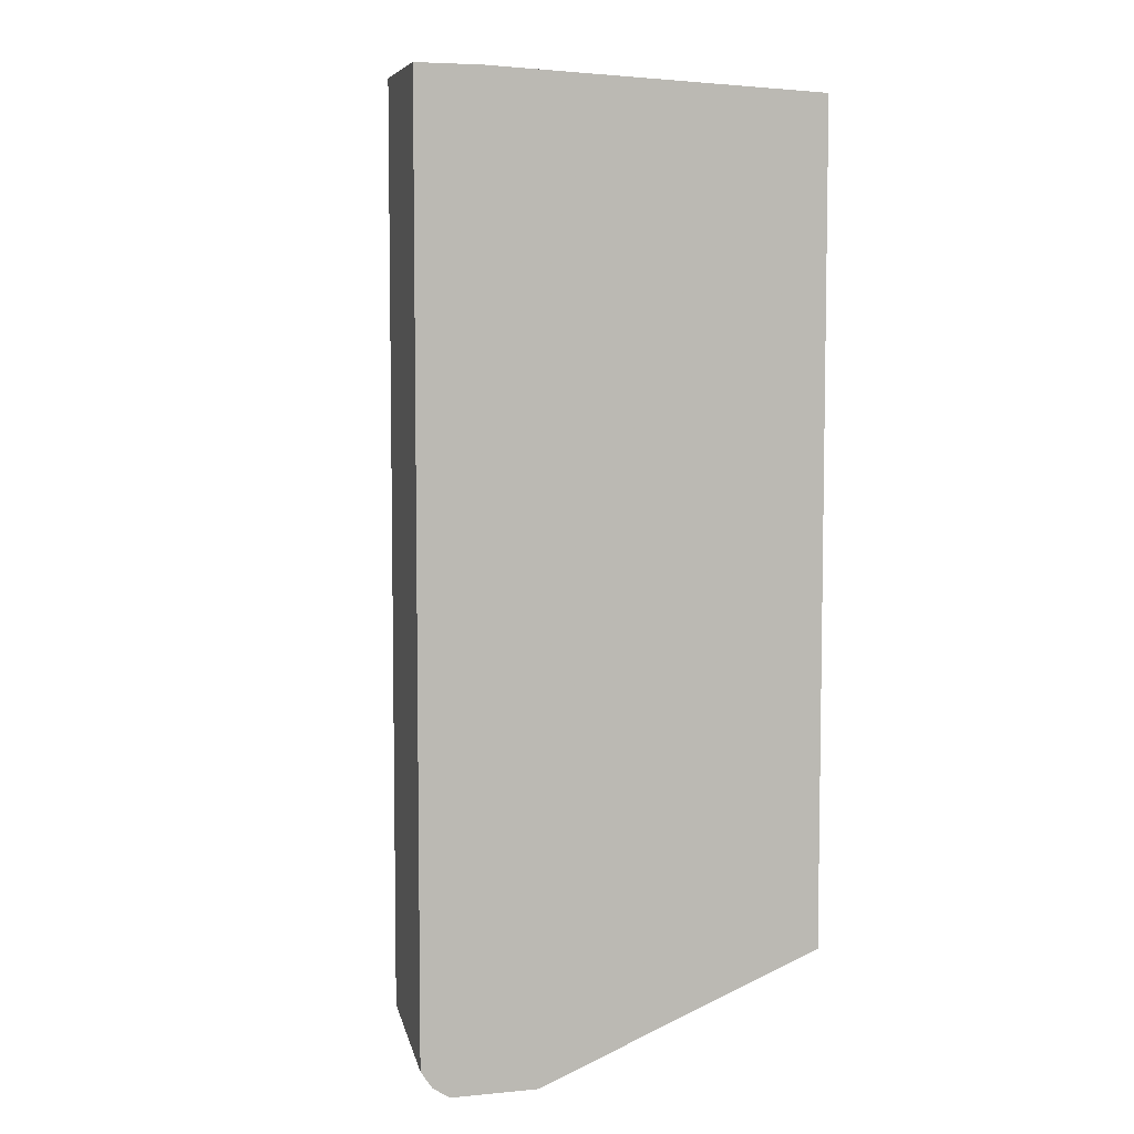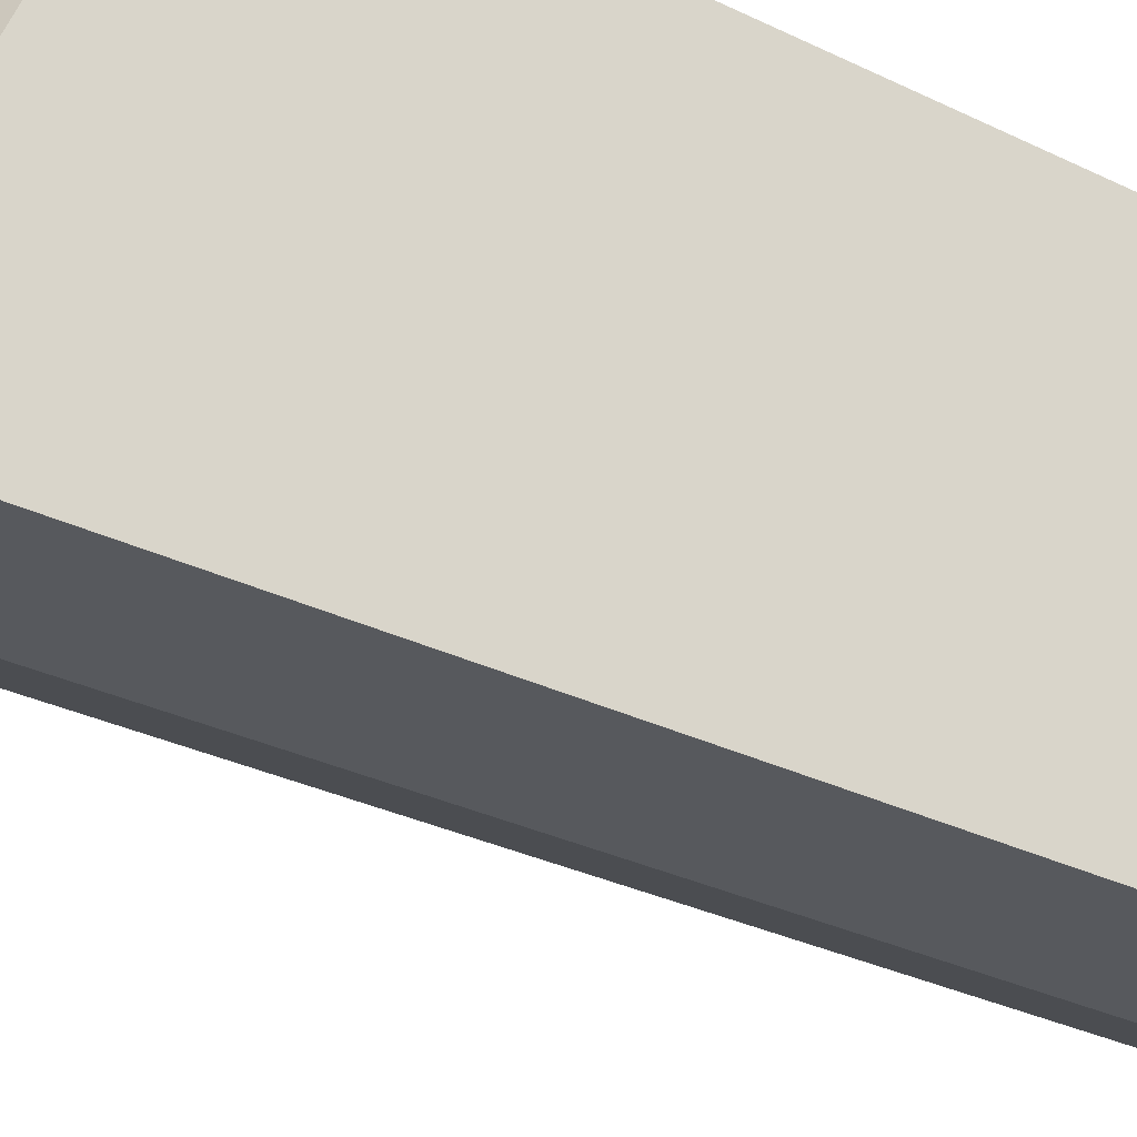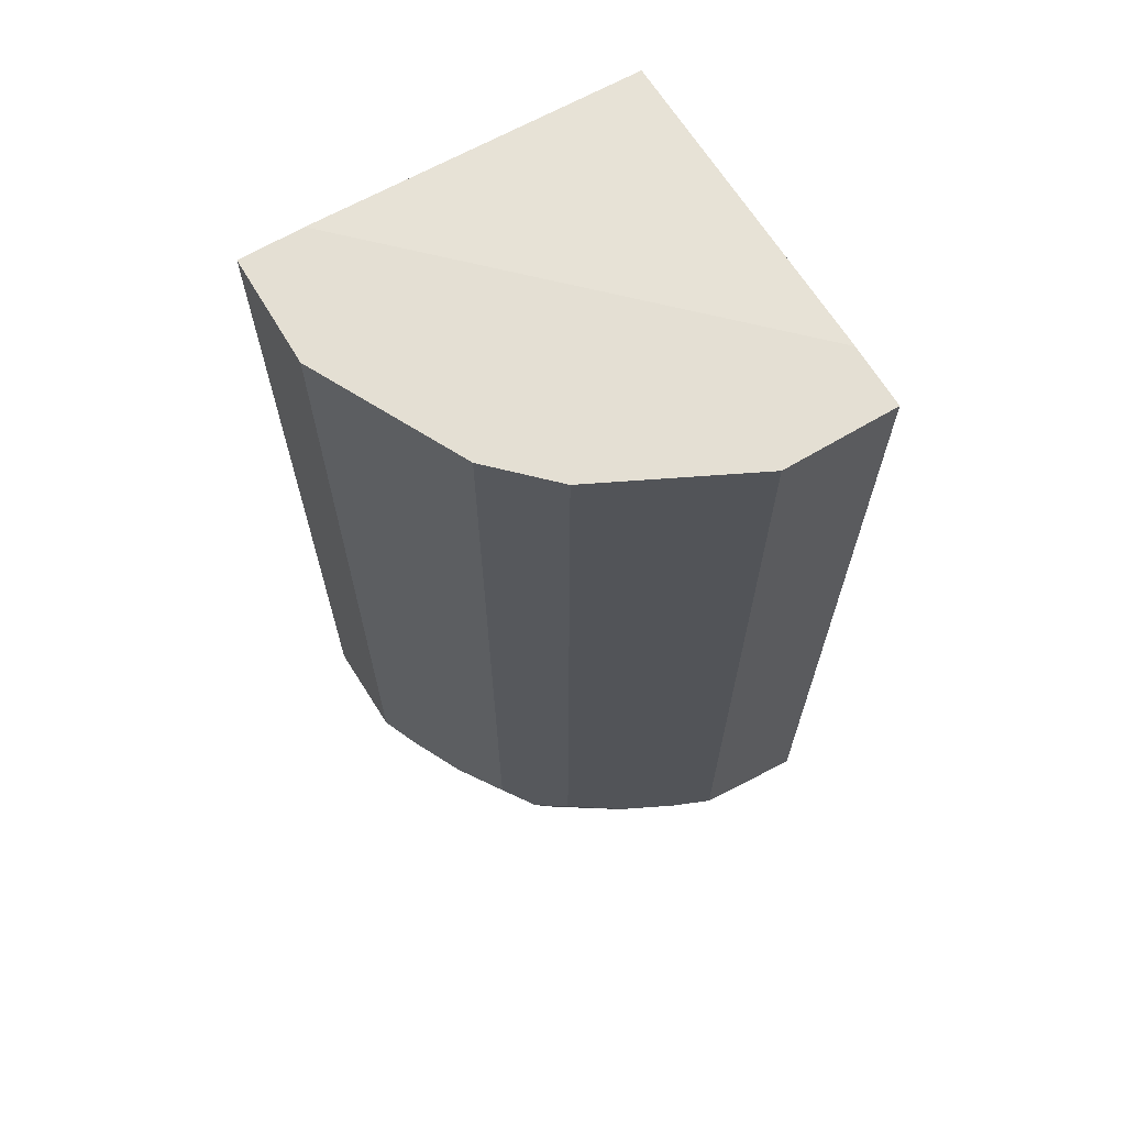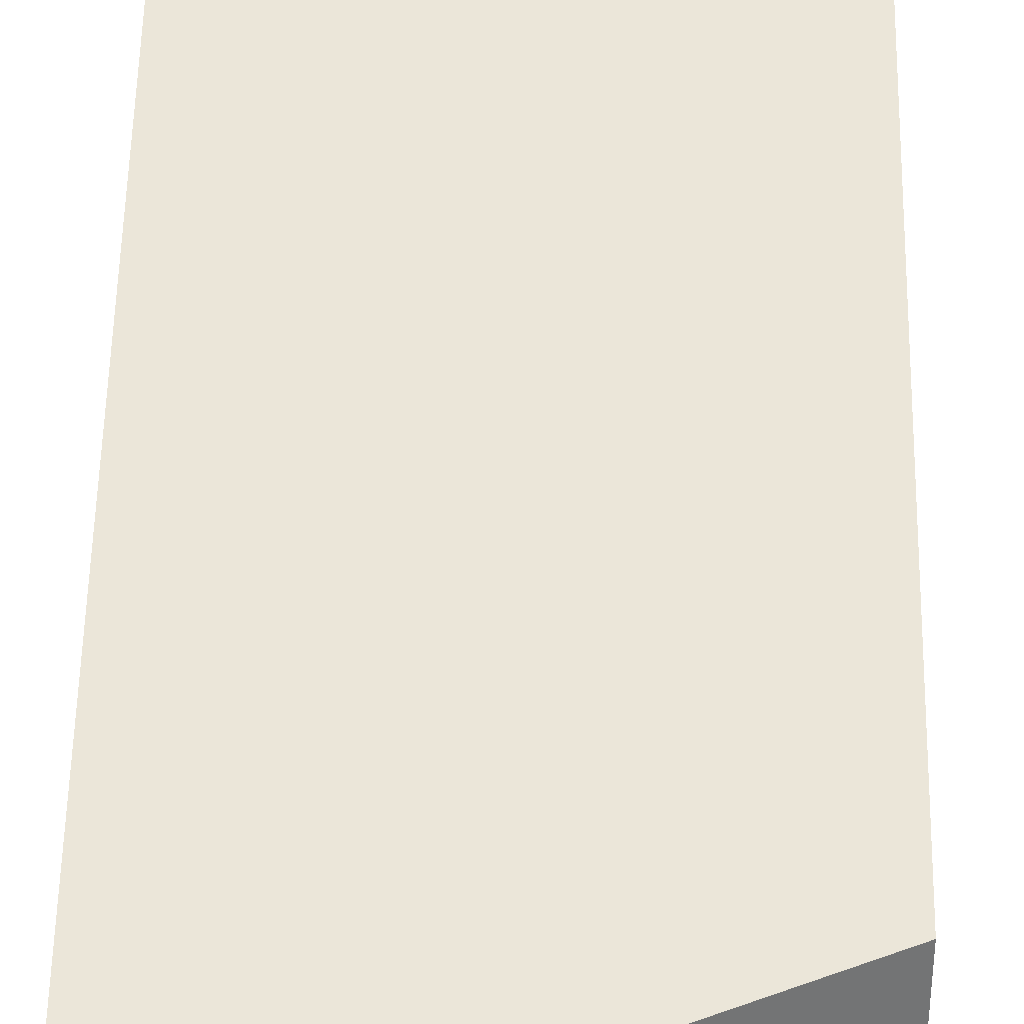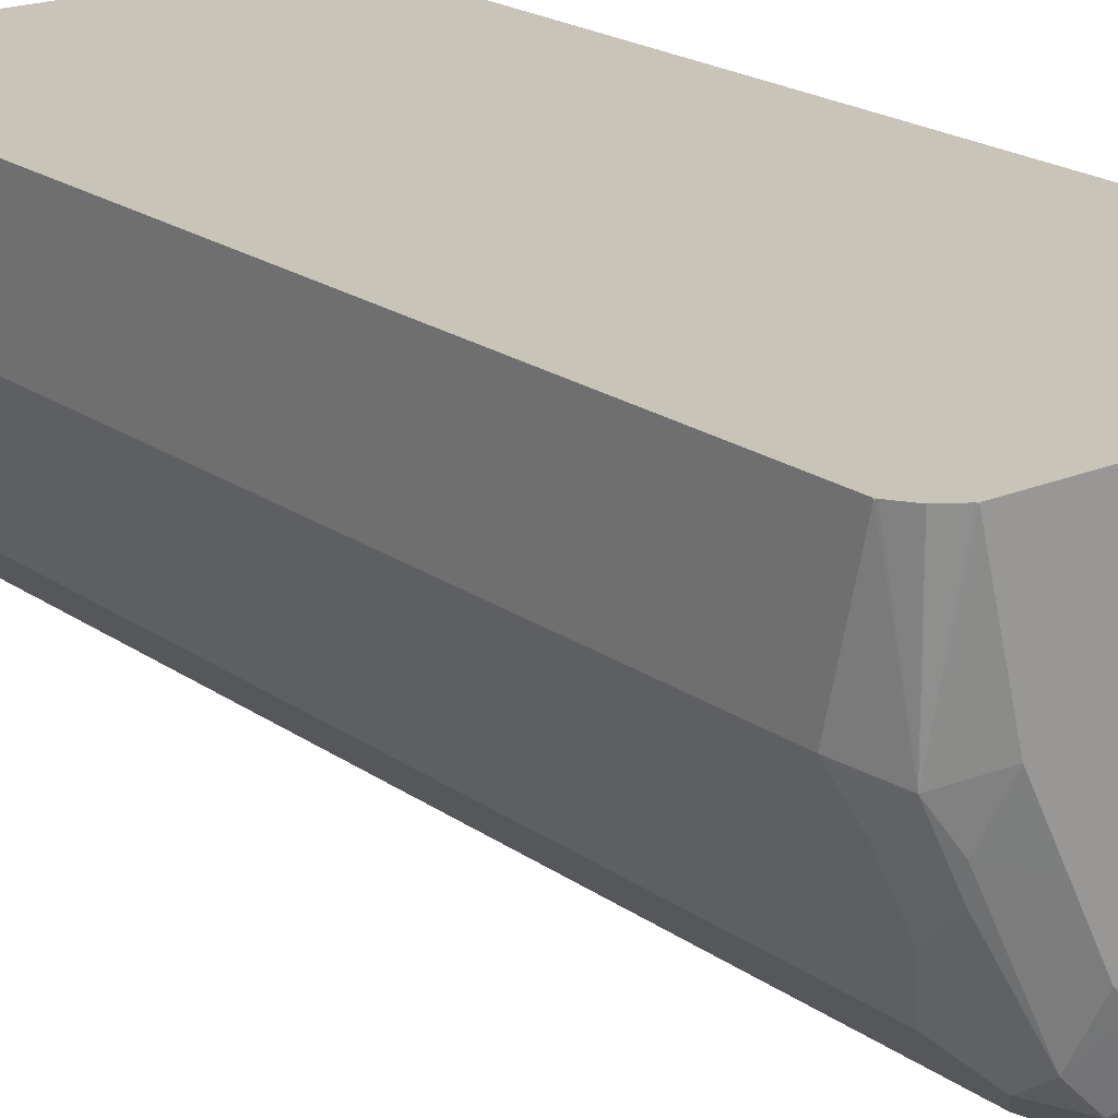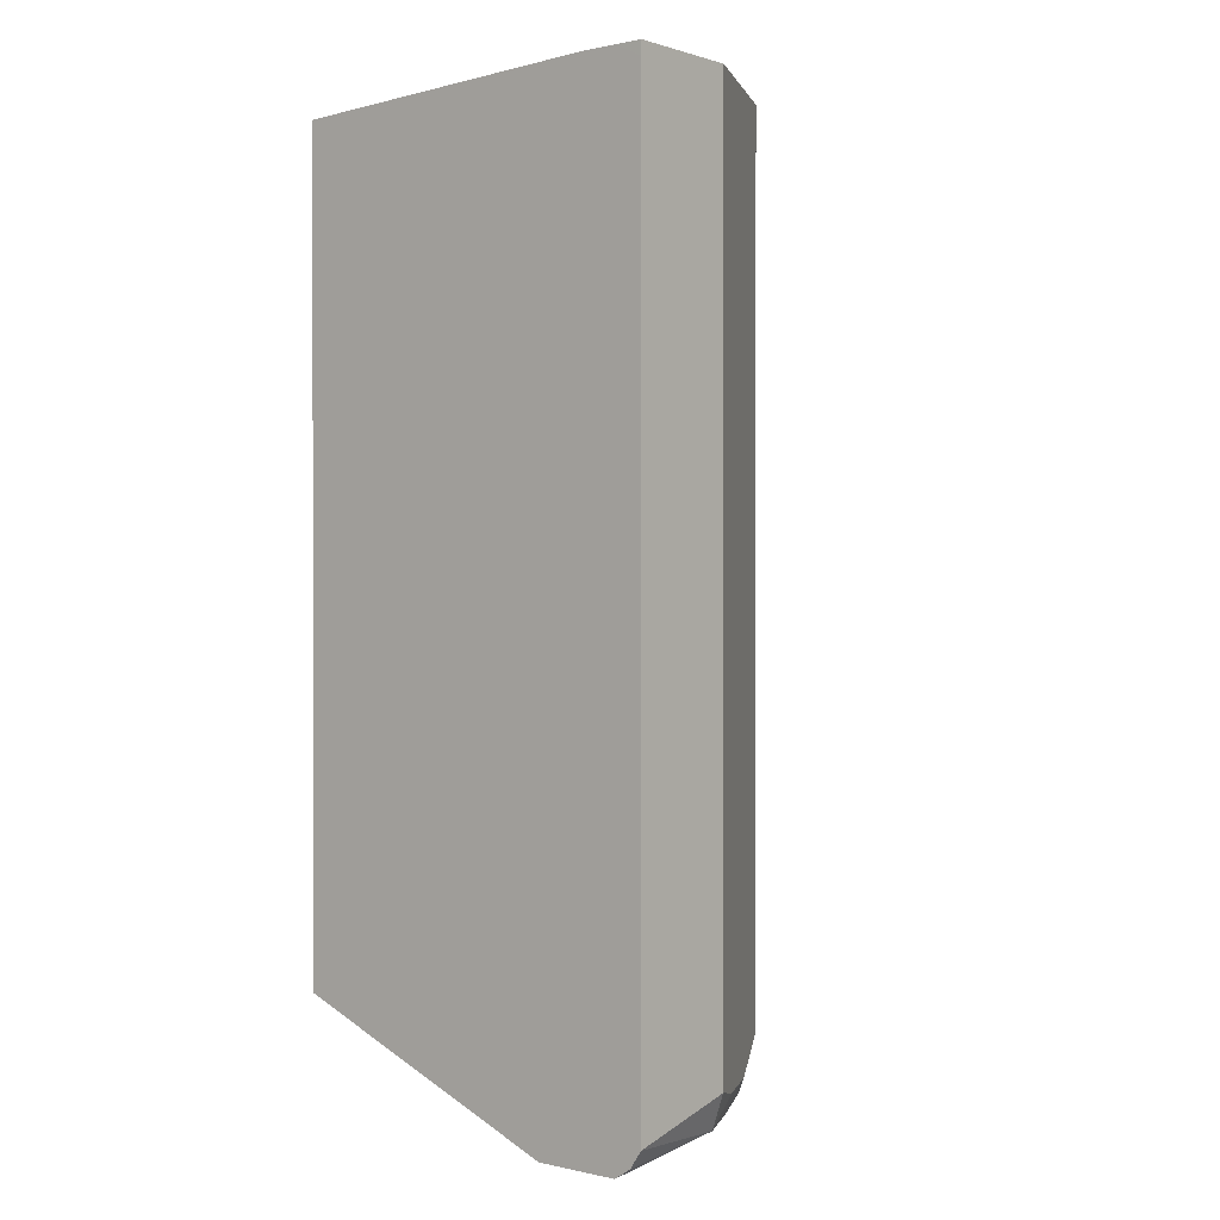
<metadata>
{"format":"obj","ext":"obj","renderer":"f3d","projection":"perspective","resolution":1024,"background":"white","views":[{"elev":5.9,"azim":-15.9,"up":"+Y"},{"elev":-29.3,"azim":53.6,"up":"+Z"},{"elev":66.4,"azim":-120.8,"up":"+Y"},{"elev":56.1,"azim":1.2,"up":"+Z"},{"elev":20.2,"azim":-38.1,"up":"+Z"},{"elev":0.6,"azim":129.8,"up":"+Y"}]}
</metadata>
<code>
v -0.2419 -0.2579 0.0005821
v -0.2884 -0.2579 0.0005821
v 2.208e-05 -0.2678 0.0005821
v 2.208e-05 -0.2579 -0.2419
v -0.2884 -0.2579 -0.08241
v -0.2884 -0.9263 0.0005821
v 2.208e-05 -0.8651 0.0005821
v 2.208e-05 -0.2579 -0.2683
v -0.2678 -0.2579 -0.1236
v -0.2884 -0.9063 -0.08241
v -0.2884 -0.9269 -1.19e-05
v -0.2882 -0.9269 0.0005821
v -0.2056 -0.9473 0.0005821
v 2.208e-05 -0.9475 -0.206
v -6.14e-06 -0.2579 -0.2884
v 2.208e-05 -0.2678 -0.2884
v -0.2609 -0.2579 -0.1373
v -0.2678 -0.9063 -0.1236
v -0.2746 -0.9132 -0.1099
v -0.2746 -0.9338 -0.08928
v -0.2878 -0.9281 0.0005821
v -0.206 -0.9475 0.0005821
v 2.208e-05 -0.9475 -0.2678
v -0.08241 -0.2579 -0.2884
v 2.208e-05 -0.9063 -0.2884
v -0.2334 -0.2579 -0.1922
v -0.2609 -0.8995 -0.1373
v -0.2334 -0.8926 -0.1922
v -0.254 -0.9132 -0.1511
v -0.254 -0.9338 -0.1305
v -0.2163 -0.9372 -0.1957
v -0.2575 -0.9372 -0.1133
v -0.2472 -0.9475 -0.08241
v -0.2678 -0.9475 -1.19e-05
v -0.2689 -0.9469 0.0005821
v -0.2802 -0.9394 0.0005821
v -0.2672 -0.9475 0.0005821
v 2.208e-05 -0.9393 -0.2801
v -0.08241 -0.9475 -0.2472
v -0.08927 -0.9338 -0.2746
v -0.1373 -0.2579 -0.2609
v -0.08241 -0.9063 -0.2884
v 2.208e-05 -0.9269 -0.2884
v -6.14e-06 -0.9269 -0.2884
v -0.1922 -0.2579 -0.2334
v -0.1922 -0.8926 -0.2334
v -0.2128 -0.9132 -0.2128
v -0.1957 -0.9372 -0.2163
v -0.2025 -0.9441 -0.1819
v -0.206 -0.9475 -0.1648
v -0.2266 -0.9475 -0.1236
v -0.2678 -0.9474 0.0005821
v -0.1648 -0.9475 -0.206
v -0.1133 -0.9372 -0.2575
v -0.1305 -0.9338 -0.254
v -0.1099 -0.9132 -0.2746
v -0.1373 -0.8995 -0.2609
v -0.151 -0.9132 -0.254
v -0.182 -0.9441 -0.2025
f 23 40 38
f 24 42 57
f 24 57 41
f 25 43 44
f 28 46 47
f 26 46 28
f 28 47 31
f 28 31 29
f 29 31 30
f 23 39 40
f 26 45 46
f 31 48 49
f 20 31 32
f 20 35 36
f 20 34 35
f 20 33 34
f 20 32 33
f 20 30 31
f 19 30 20
f 19 29 30
f 18 29 19
f 18 28 29
f 18 27 28
f 17 28 27
f 31 49 50
f 20 36 21
f 31 50 51
f 41 57 46
f 31 47 48
f 17 26 28
f 55 58 56
f 49 53 50
f 49 59 53
f 56 58 57
f 48 59 49
f 48 53 59
f 46 48 47
f 46 58 48
f 46 57 58
f 42 56 57
f 42 44 43
f 41 46 45
f 40 42 43
f 40 56 42
f 40 55 56
f 40 48 55
f 40 54 48
f 39 54 40
f 39 48 54
f 39 53 48
f 38 40 43
f 34 52 35
f 34 37 52
f 32 51 33
f 31 51 32
f 15 42 24
f 48 58 55
f 15 25 44
f 2 11 6
f 2 10 11
f 2 5 10
f 1 5 2
f 1 9 5
f 1 17 9
f 1 45 26
f 1 41 45
f 1 24 41
f 1 15 24
f 1 8 15
f 1 4 8
f 1 3 4
f 1 7 3
f 1 13 7
f 1 22 13
f 1 37 22
f 1 52 37
f 1 35 52
f 1 36 35
f 1 21 36
f 1 12 21
f 1 6 12
f 1 2 6
f 15 44 42
f 3 7 14
f 3 14 23
f 1 26 17
f 3 38 43
f 15 16 25
f 14 39 23
f 14 53 39
f 14 50 53
f 3 23 38
f 14 33 51
f 14 34 33
f 14 37 34
f 14 22 37
f 13 22 14
f 11 21 12
f 11 20 21
f 10 20 11
f 14 51 50
f 10 18 19
f 10 19 20
f 3 43 25
f 3 25 16
f 3 8 4
f 5 9 18
f 5 18 10
f 3 16 8
f 7 13 14
f 8 16 15
f 9 17 27
f 9 27 18
f 6 11 12

</code>
